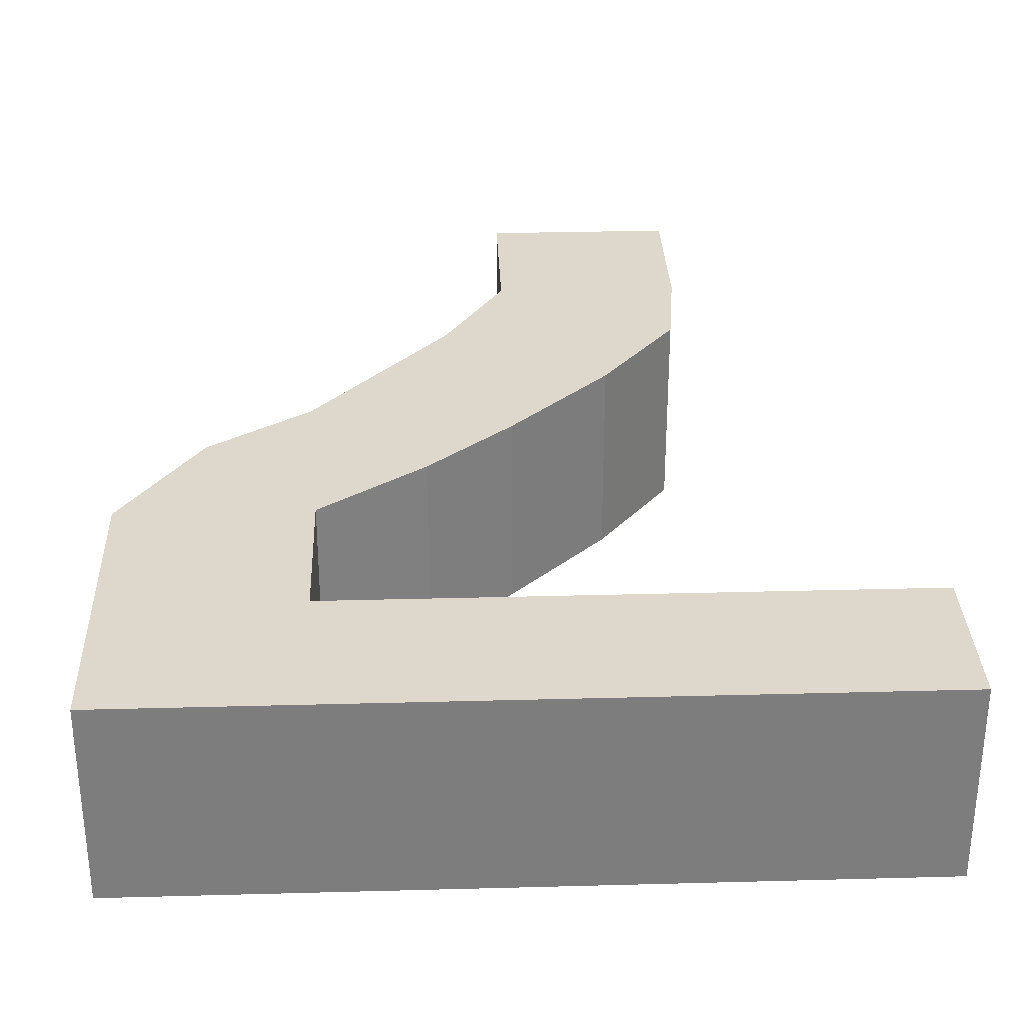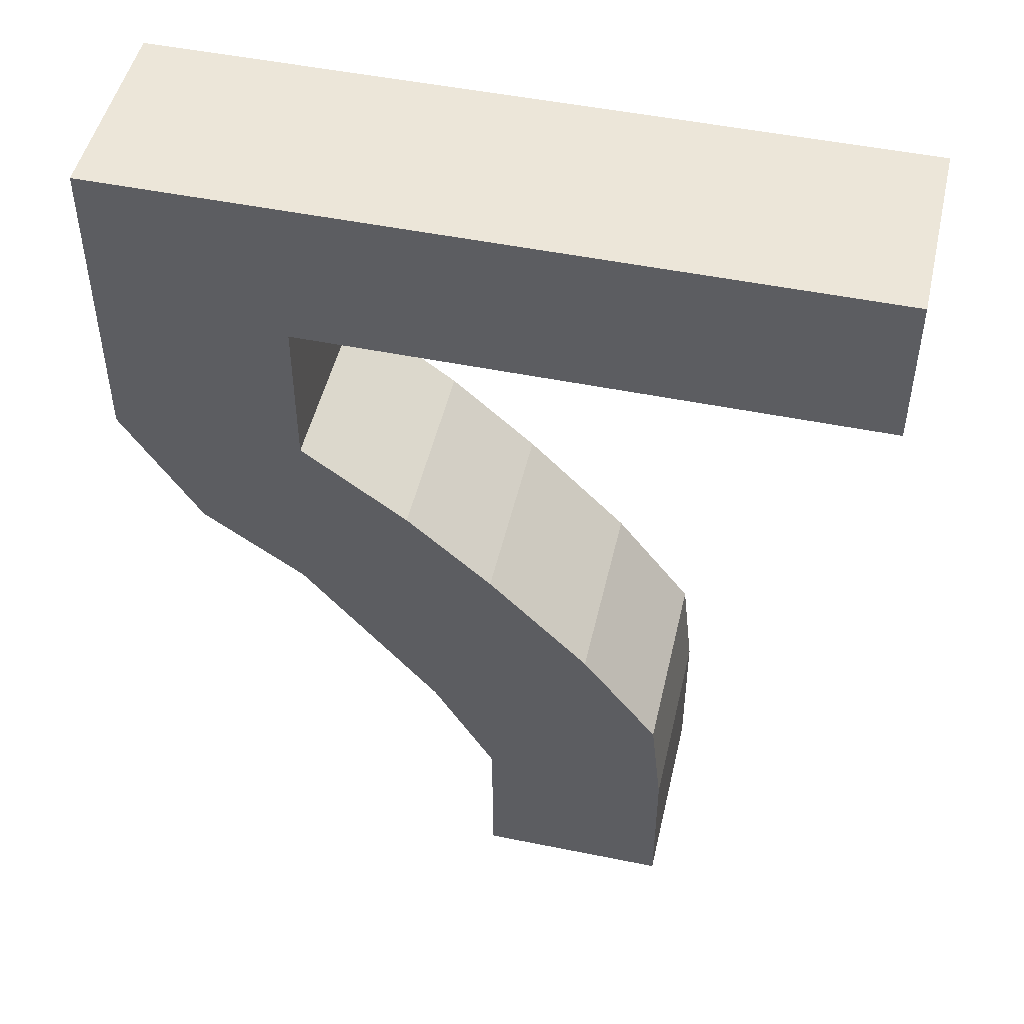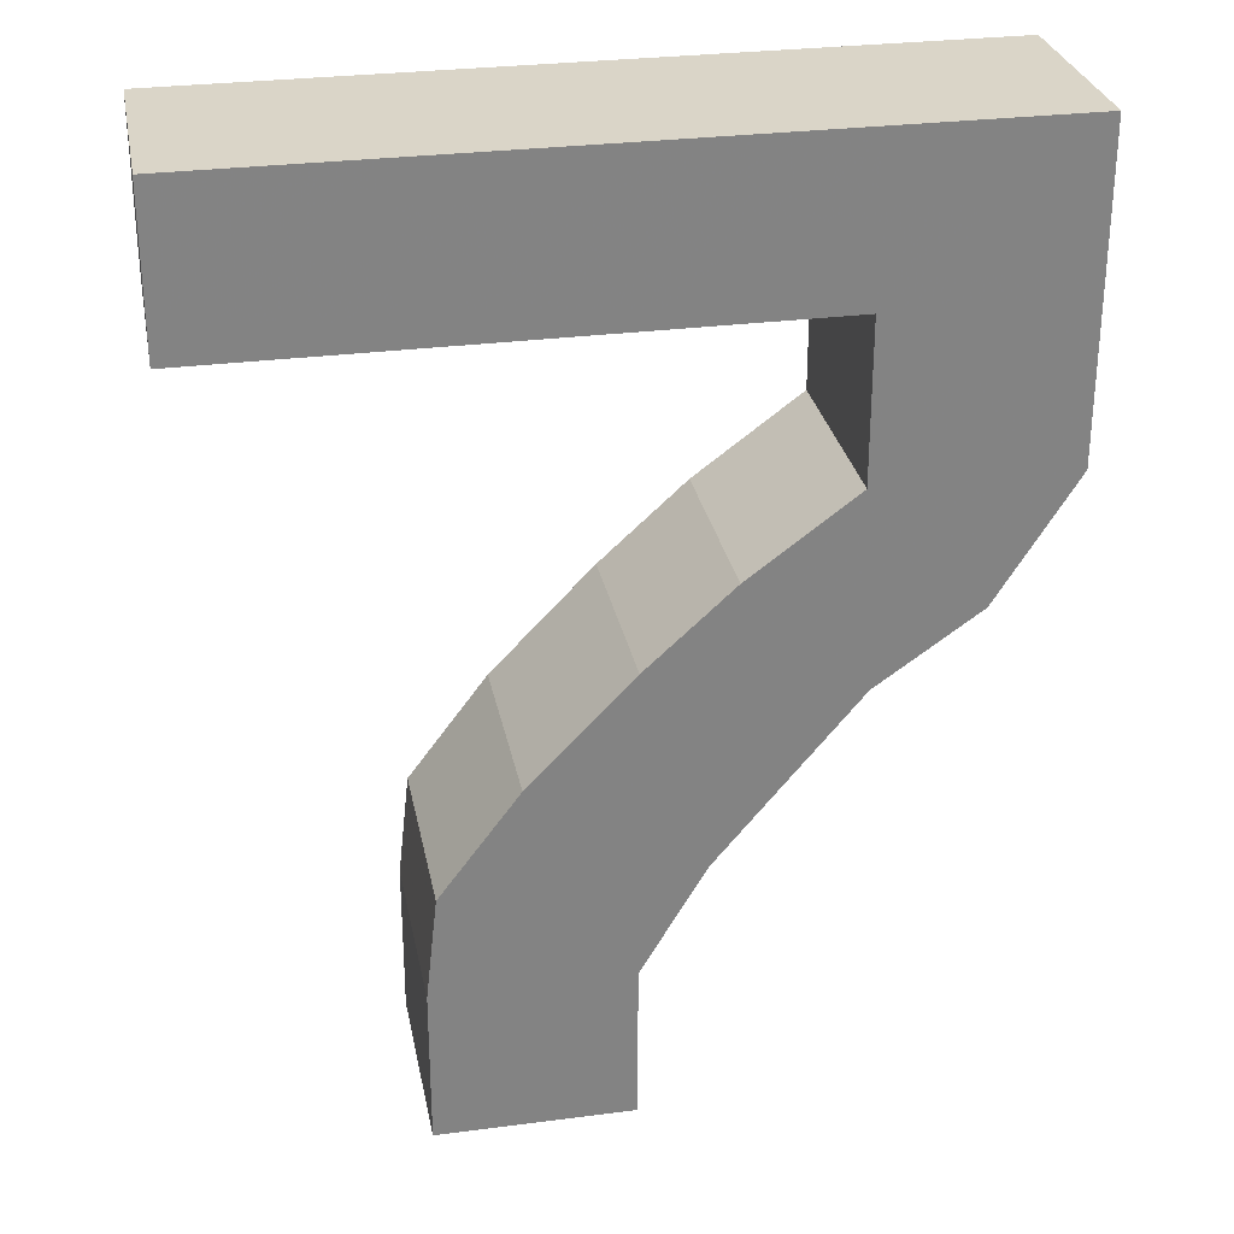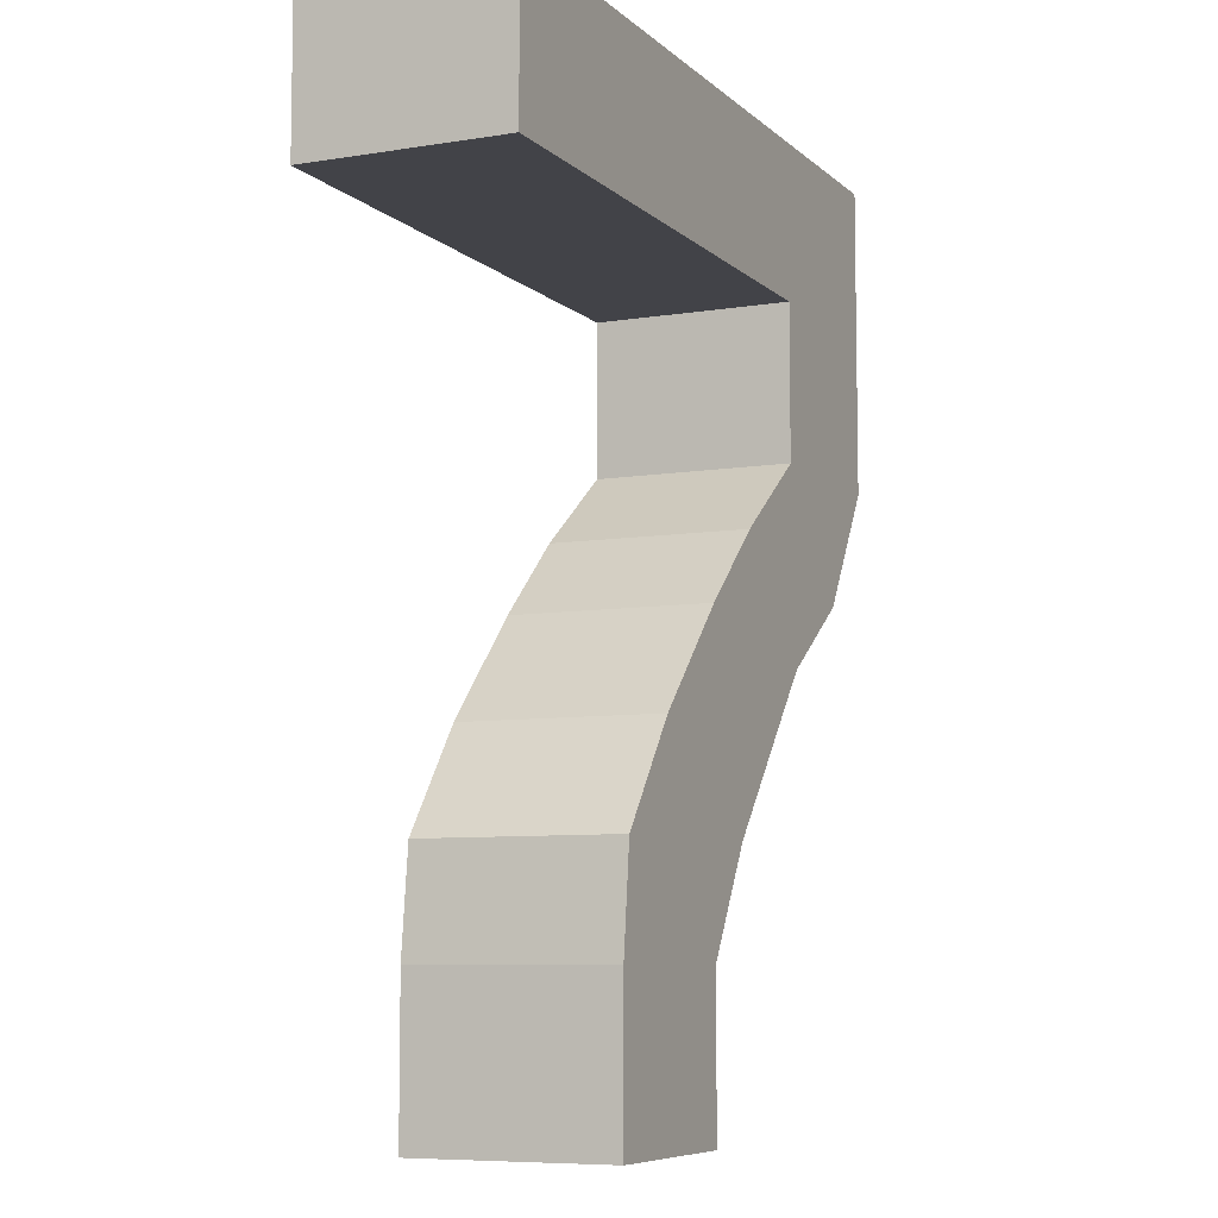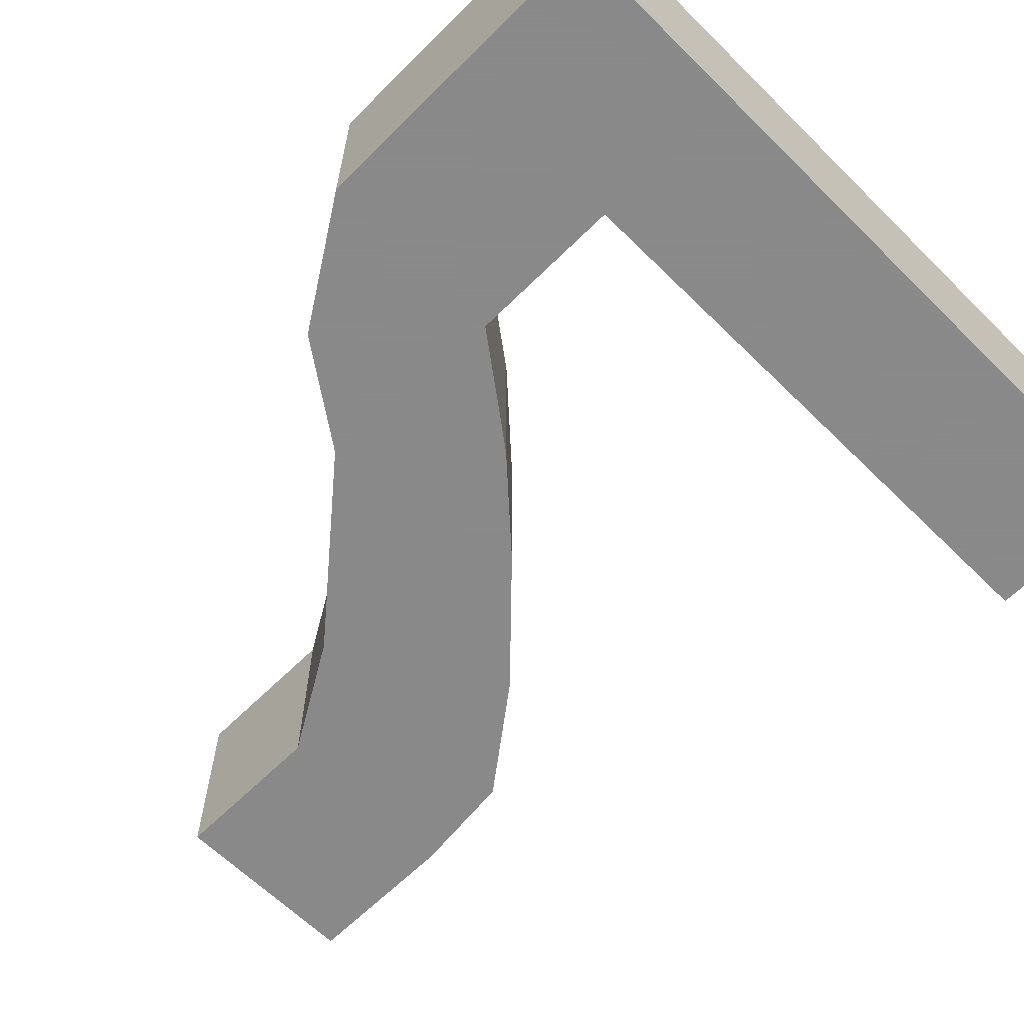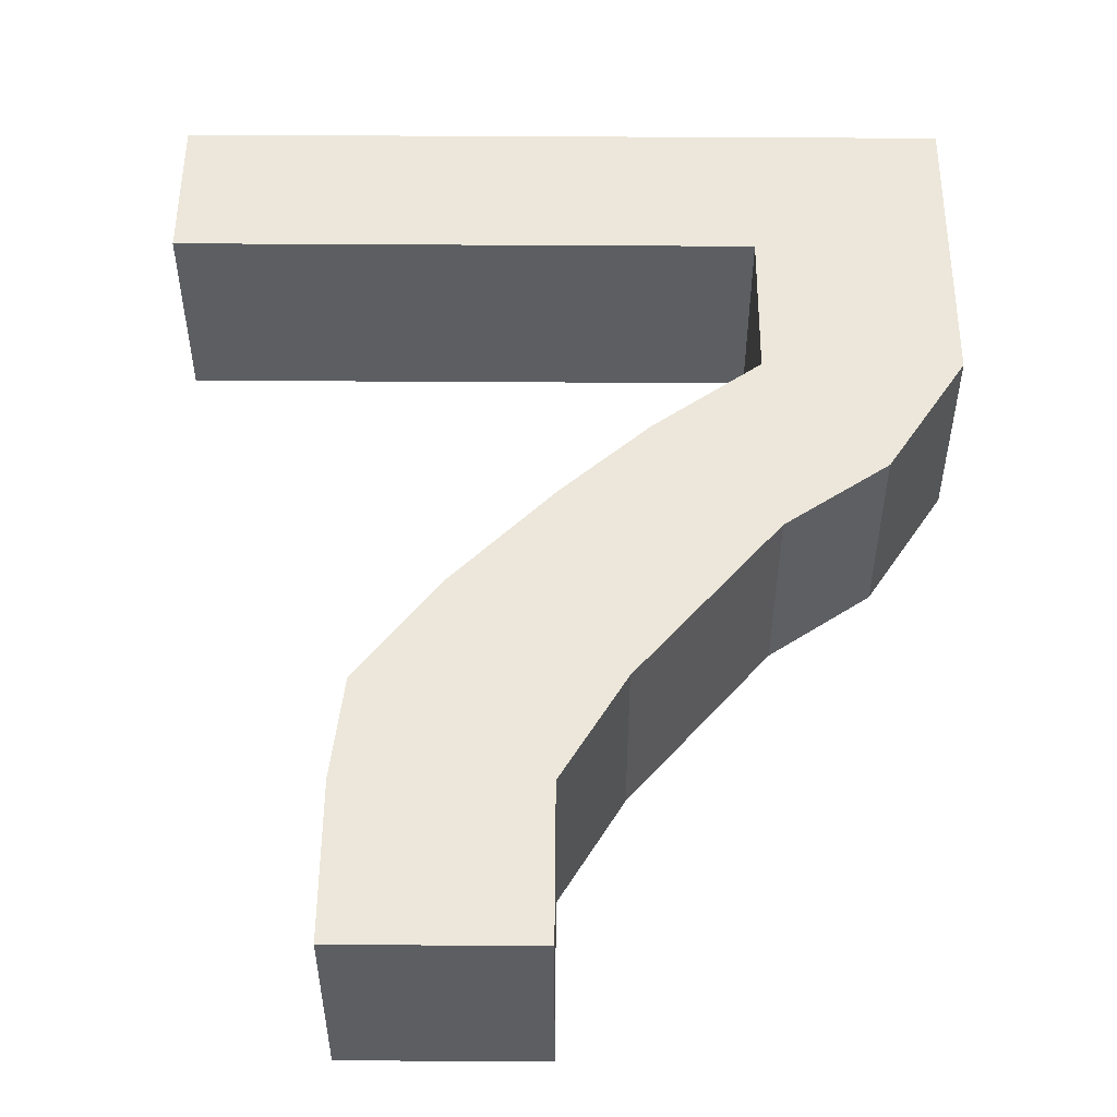
<metadata>
{"format":"obj","ext":"obj","renderer":"f3d","projection":"perspective","resolution":1024,"background":"white","views":[{"elev":31.1,"azim":177.8,"up":"+Z"},{"elev":48.8,"azim":-167.2,"up":"+Y"},{"elev":29.2,"azim":-10.9,"up":"+Y"},{"elev":-7.6,"azim":-65.3,"up":"+Y"},{"elev":-63.3,"azim":135.1,"up":"+Z"},{"elev":52.1,"azim":0.4,"up":"+Z"}]}
</metadata>
<code>
v  109.3 0 -25.39
v  98.59 0 -25.39
v  98.59 0 -36.69
v  109.3 0 -36.69
v  130.8 52.57 -25.39
v  130.8 52.57 -36.69
v  120 52.57 -36.69
v  120 52.57 -25.39
v  109.3 52.57 -36.69
v  109.3 52.57 -25.39
v  98.59 52.57 -36.69
v  98.59 52.57 -25.39
v  87.87 52.57 -36.69
v  87.87 52.57 -25.39
v  126.3 28.11 -25.39
v  126.3 28.11 -36.69
v  130.8 35.05 -36.69
v  130.8 35.05 -25.39
v  130.8 43.81 -36.69
v  130.8 43.81 -25.39
v  98.59 8.76 -36.69
v  109.3 8.76 -36.69
v  99.23 14.57 -36.69
v  112.9 14.8 -36.69
v  103.6 20.38 -36.69
v  109.3 26.28 -36.69
v  120.7 24.12 -36.69
v  120 35.05 -36.69
v  114.1 30.65 -36.69
v  120 43.81 -36.69
v  109.3 43.81 -36.69
v  98.59 43.81 -36.69
v  87.87 43.81 -36.69
v  87.87 43.81 -25.39
v  109.3 8.76 -25.39
v  98.59 8.76 -25.39
v  112.9 14.8 -25.39
v  99.23 14.57 -25.39
v  109.3 26.28 -25.39
v  103.6 20.38 -25.39
v  120.7 24.12 -25.39
v  120 35.05 -25.39
v  114.1 30.65 -25.39
v  120 43.81 -25.39
v  98.59 43.81 -25.39
v  109.3 43.81 -25.39
g Num7
f 1 2 3
f 3 4 1
f 5 6 7
f 7 8 5
f 8 7 9
f 9 10 8
f 10 9 11
f 11 12 10
f 12 11 13
f 13 14 12
f 15 16 17
f 17 18 15
f 18 17 19
f 19 20 18
f 20 19 6
f 6 5 20
f 4 3 21
f 21 22 4
f 22 21 23
f 23 24 22
f 24 23 25
f 25 26 24
f 16 27 28
f 28 17 16
f 27 26 29
f 29 28 27
f 17 28 30
f 30 19 17
f 19 30 7
f 7 6 19
f 30 31 9
f 9 7 30
f 31 32 11
f 11 9 31
f 32 33 13
f 13 11 32
f 33 34 14
f 14 13 33
f 2 1 35
f 35 36 2
f 36 35 37
f 37 38 36
f 38 37 39
f 39 40 38
f 39 41 42
f 42 43 39
f 41 15 18
f 18 42 41
f 42 18 20
f 20 44 42
f 34 45 12
f 12 14 34
f 45 46 10
f 10 12 45
f 46 44 8
f 8 10 46
f 44 20 5
f 5 8 44
f 41 39 37
f 26 27 24
f 34 33 32
f 32 45 34
f 45 32 31
f 31 46 45
f 46 31 30
f 30 44 46
f 42 44 30
f 30 28 42
f 29 43 42
f 42 28 29
f 39 43 29
f 29 26 39
f 25 40 39
f 39 26 25
f 38 40 25
f 25 23 38
f 36 38 23
f 23 21 36
f 21 3 2
f 2 36 21
f 27 16 15
f 15 41 27
f 41 37 24
f 24 27 41
f 37 35 22
f 22 24 37
f 4 22 35
f 35 1 4

</code>
